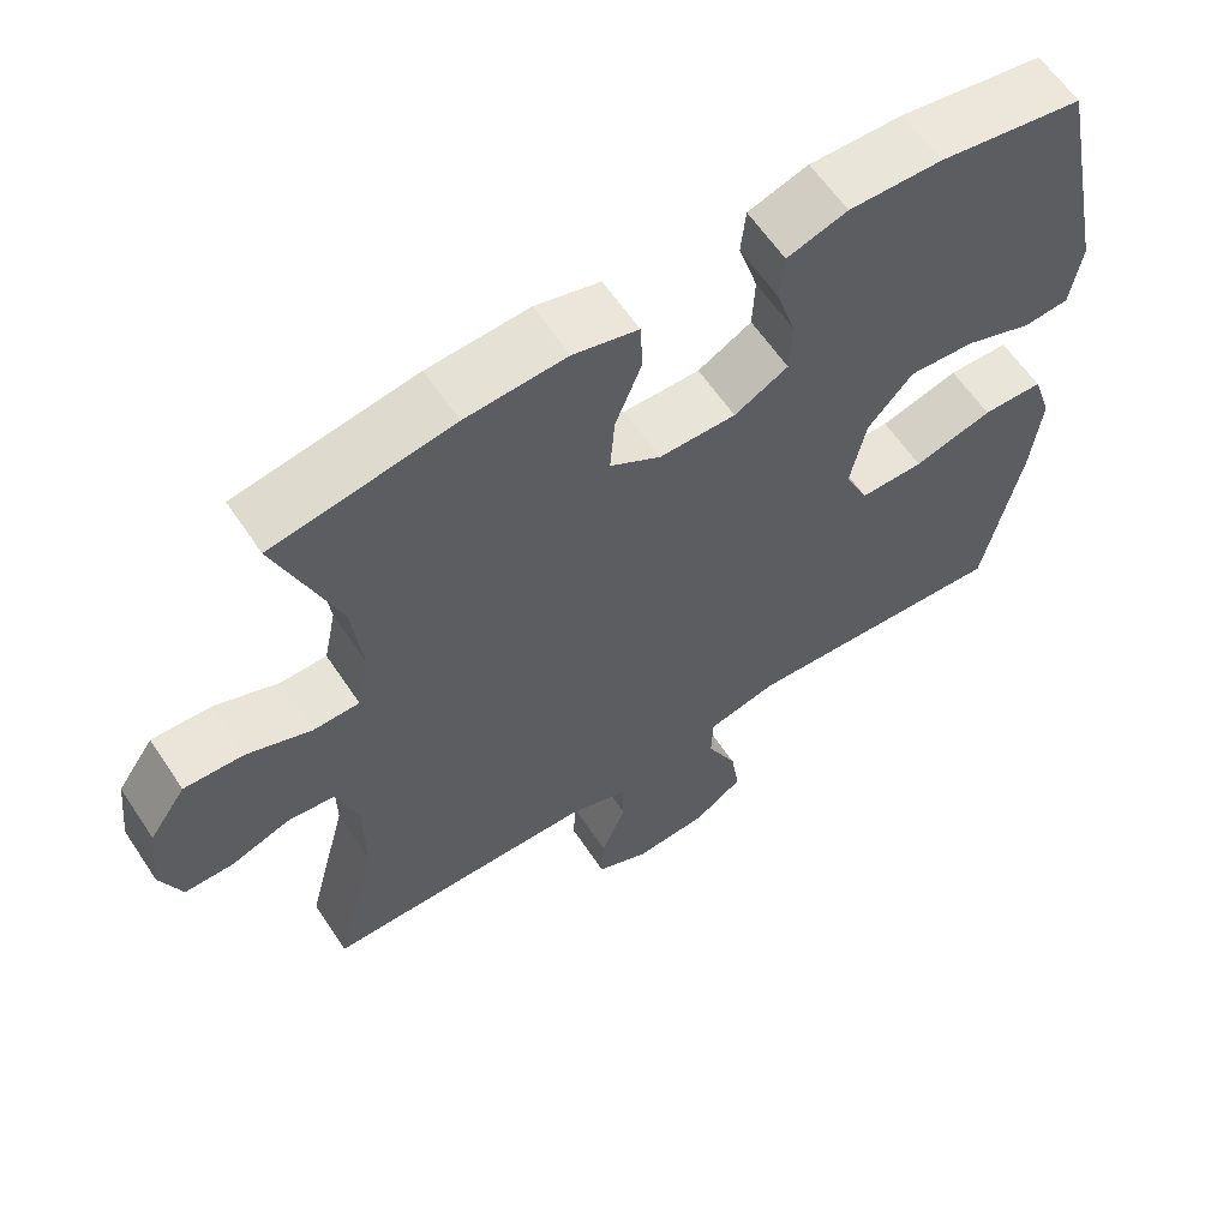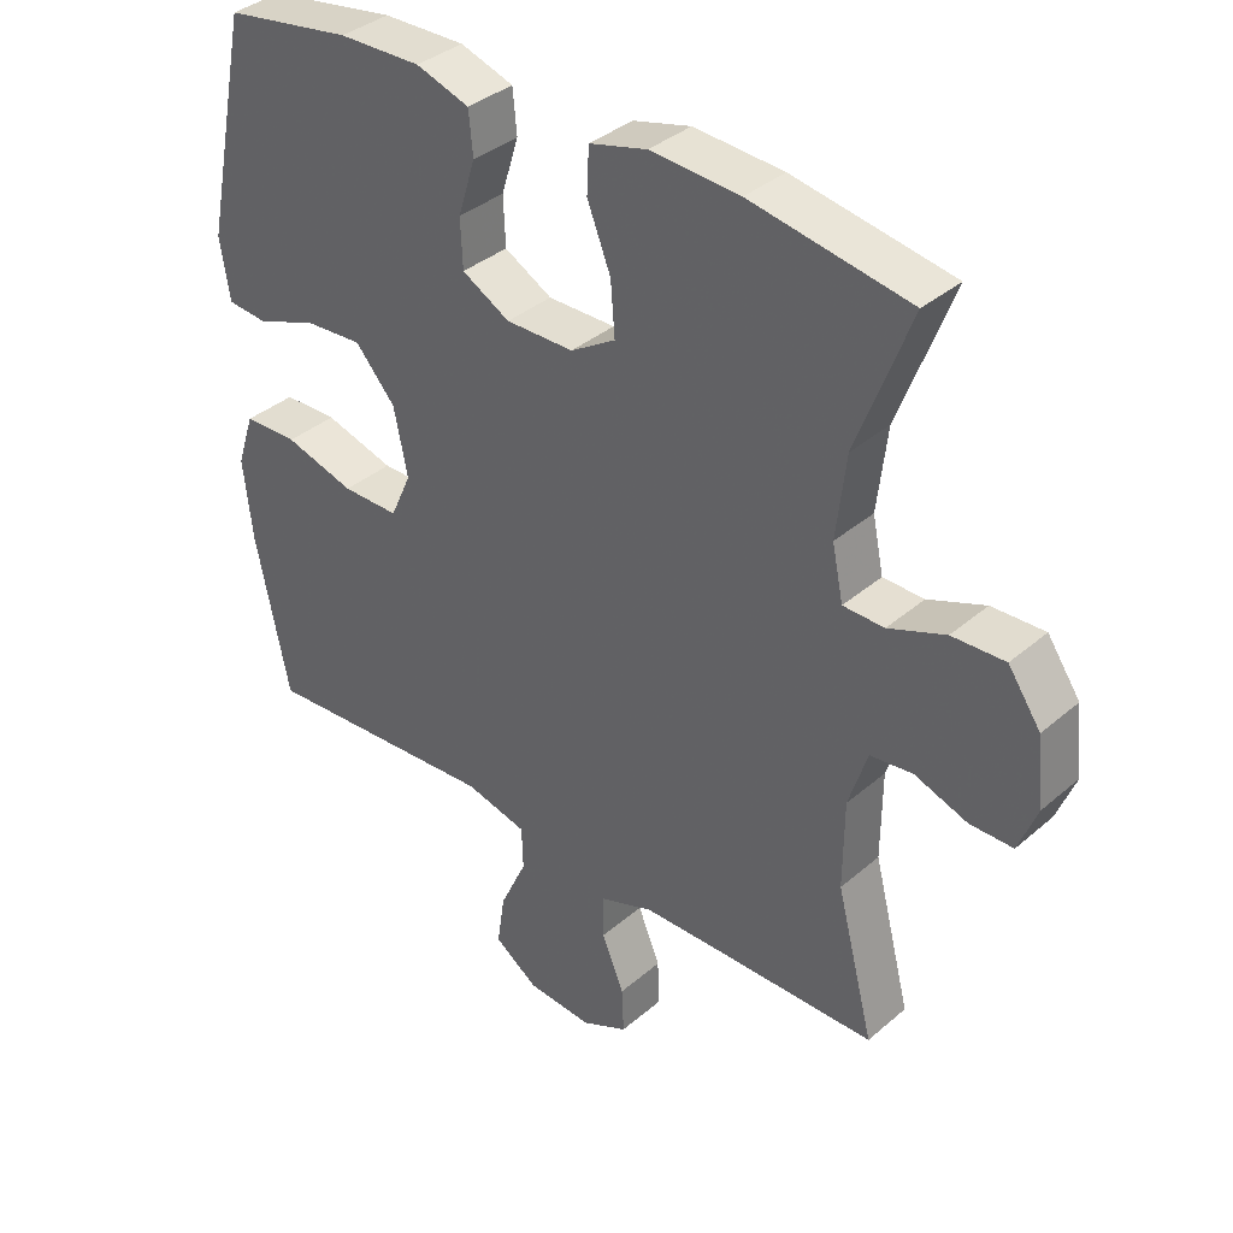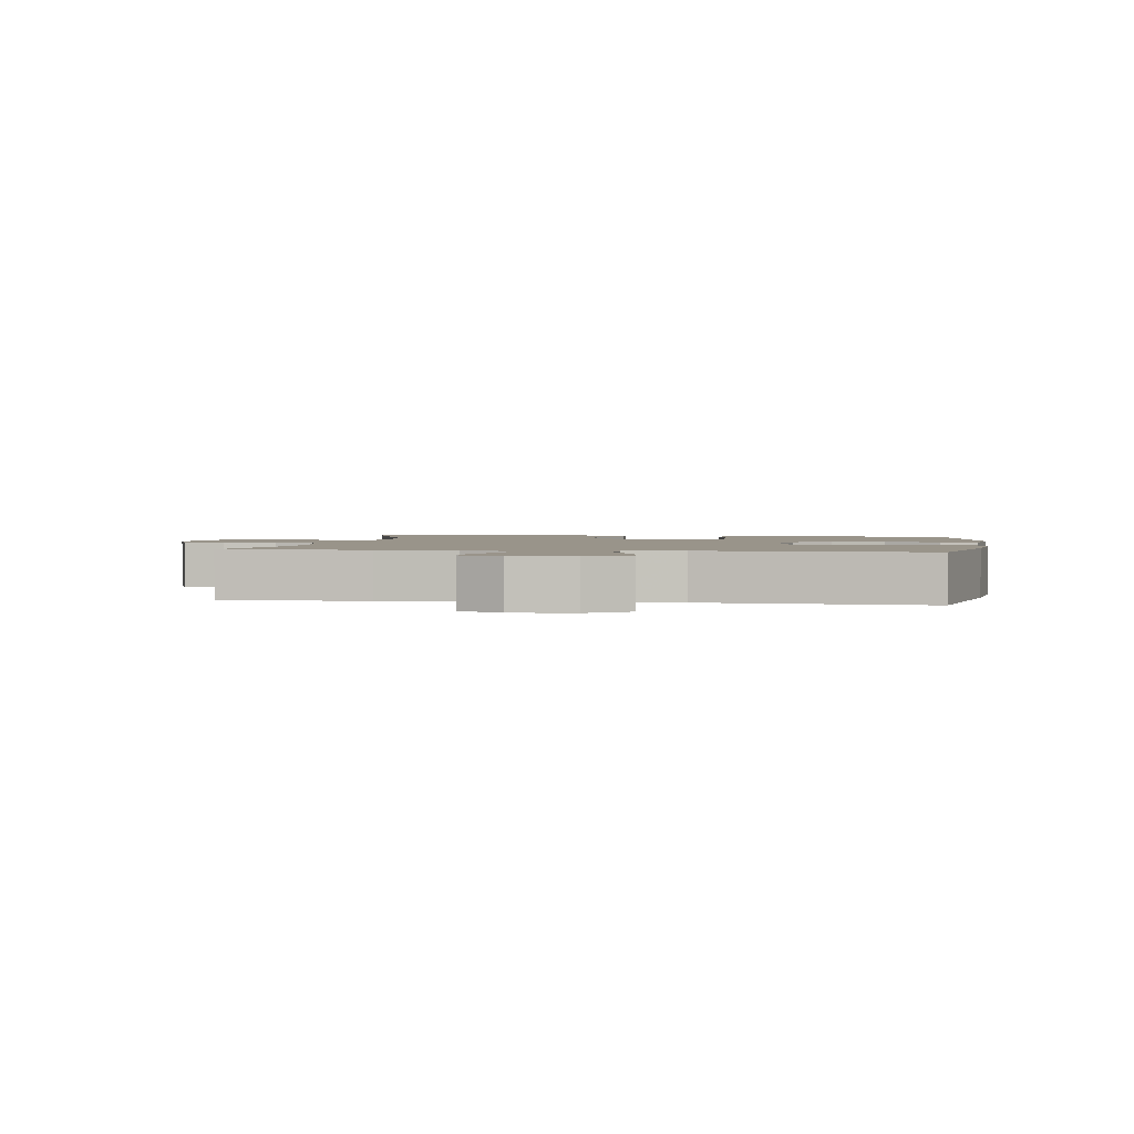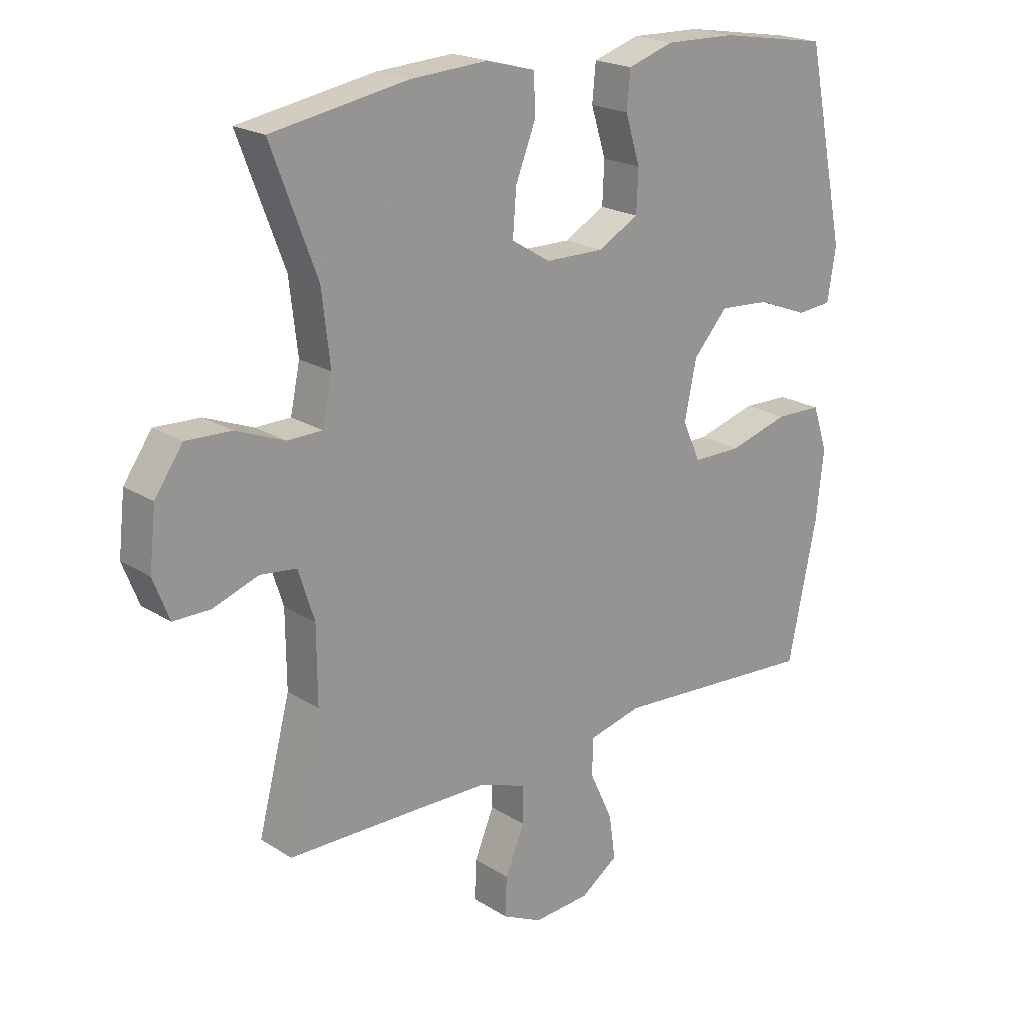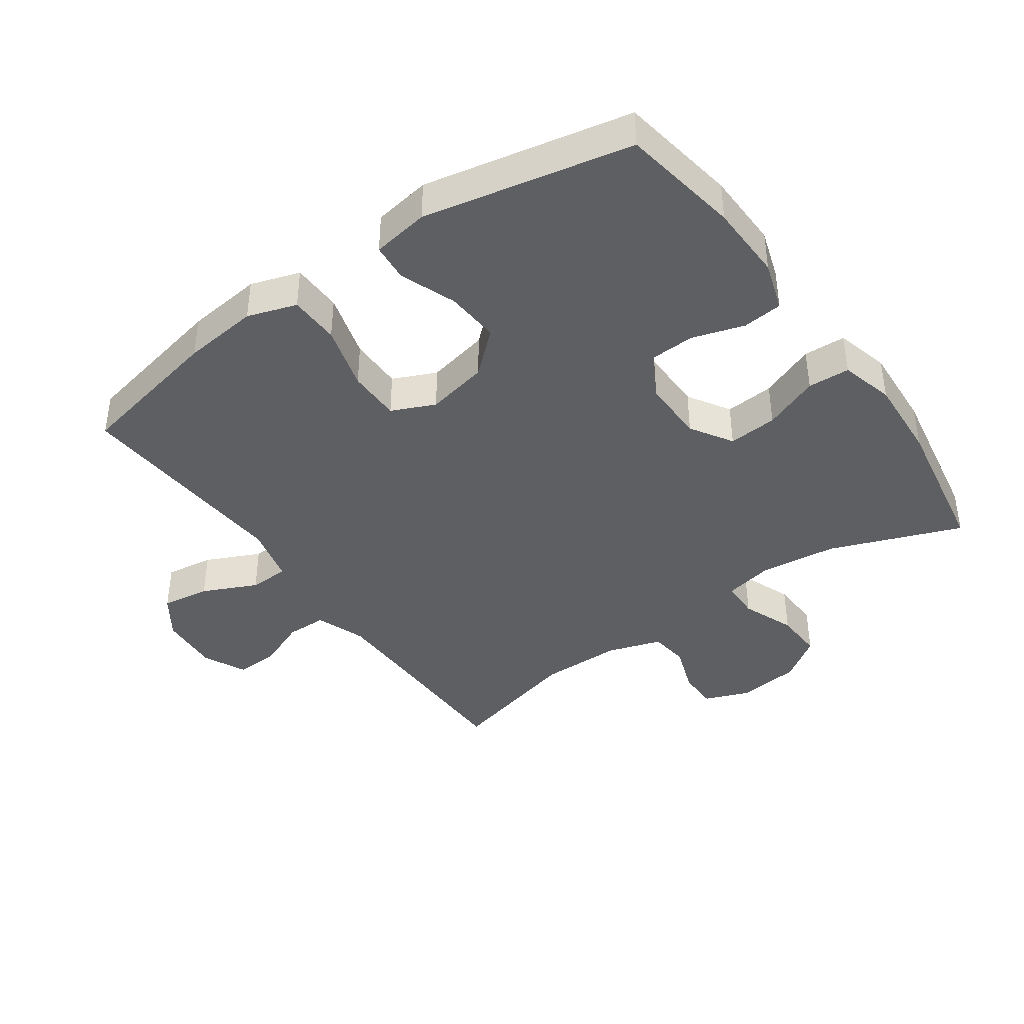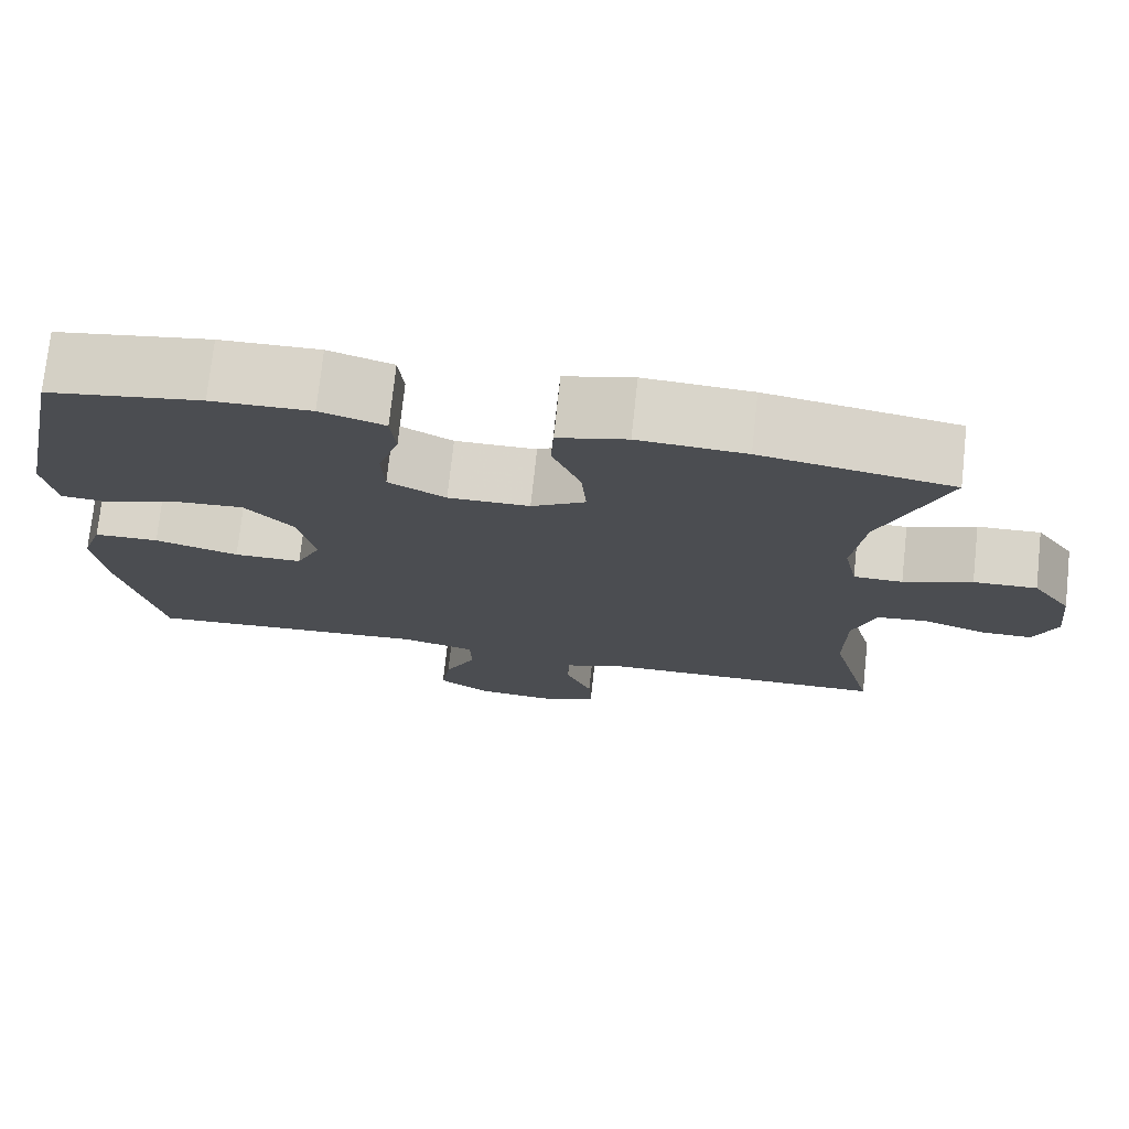
<metadata>
{"format":"obj","ext":"obj","renderer":"f3d","projection":"perspective","resolution":1024,"background":"white","views":[{"elev":61.2,"azim":146.4,"up":"+Z"},{"elev":36.6,"azim":42.1,"up":"+Z"},{"elev":1.9,"azim":-171.2,"up":"+Y"},{"elev":20.6,"azim":138.7,"up":"+Z"},{"elev":-40.7,"azim":-54.7,"up":"+Y"},{"elev":74.7,"azim":6.2,"up":"+Z"}]}
</metadata>
<code>
v 0.5 0.07 0.5
v 0.423 0.07 0.297
v 0.409 0.07 0.178
v 0.425 0.07 0.101
v 0.484 0.07 0.1
v 0.566 0.07 0.132
v 0.642 0.07 0.135
v 0.689 0.07 0.067
v 0.7 0.07 -0.031
v 0.673 0.07 -0.1
v 0.611 0.07 -0.1
v 0.535 0.07 -0.073
v 0.474 0.07 -0.08
v 0.447 0.07 -0.164
v 0.446 0.07 -0.291
v 0.5 0.07 -0.5
v 0.274 0.07 -0.502
v 0.154 0.07 -0.504
v 0.077 0.07 -0.532
v 0.076 0.07 -0.595
v 0.108 0.07 -0.673
v 0.111 0.07 -0.739
v 0.044 0.07 -0.771
v -0.051 0.07 -0.764
v -0.114 0.07 -0.72
v -0.103 0.07 -0.645
v -0.064 0.07 -0.561
v -0.066 0.07 -0.499
v -0.155 0.07 -0.477
v -0.5 0.07 -0.5
v -0.548 0.07 -0.269
v -0.561 0.07 -0.152
v -0.536 0.07 -0.076
v -0.458 0.07 -0.074
v -0.357 0.07 -0.103
v -0.275 0.07 -0.103
v -0.245 0.07 -0.036
v -0.265 0.07 0.06
v -0.323 0.07 0.125
v -0.407 0.07 0.119
v -0.493 0.07 0.086
v -0.552 0.07 0.091
v -0.566 0.07 0.179
v -0.5 0.07 0.5
v -0.316 0.07 0.53
v -0.197 0.07 0.533
v -0.12 0.07 0.508
v -0.114 0.07 0.446
v -0.139 0.07 0.366
v -0.136 0.07 0.296
v -0.067 0.07 0.258
v 0.031 0.07 0.259
v 0.096 0.07 0.299
v 0.09 0.07 0.375
v 0.056 0.07 0.461
v 0.059 0.07 0.526
v 0.142 0.07 0.548
v 0.271 0.07 0.54
v 0.5 0 0.5
v 0.423 0 0.297
v 0.409 0 0.178
v 0.425 0 0.101
v 0.484 0 0.1
v 0.566 0 0.132
v 0.642 0 0.135
v 0.689 0 0.067
v 0.7 0 -0.031
v 0.673 0 -0.1
v 0.611 0 -0.1
v 0.535 0 -0.073
v 0.474 0 -0.08
v 0.447 0 -0.164
v 0.446 0 -0.291
v 0.5 0 -0.5
v 0.274 0 -0.502
v 0.154 0 -0.504
v 0.077 0 -0.532
v 0.076 0 -0.595
v 0.108 0 -0.673
v 0.111 0 -0.739
v 0.044 0 -0.771
v -0.051 0 -0.764
v -0.114 0 -0.72
v -0.103 0 -0.645
v -0.064 0 -0.561
v -0.066 0 -0.499
v -0.155 0 -0.477
v -0.5 0 -0.5
v -0.548 0 -0.269
v -0.561 0 -0.152
v -0.536 0 -0.076
v -0.458 0 -0.074
v -0.357 0 -0.103
v -0.275 0 -0.103
v -0.245 0 -0.036
v -0.265 0 0.06
v -0.323 0 0.125
v -0.407 0 0.119
v -0.493 0 0.086
v -0.552 0 0.091
v -0.566 0 0.179
v -0.5 0 0.5
v -0.316 0 0.53
v -0.197 0 0.533
v -0.12 0 0.508
v -0.114 0 0.446
v -0.139 0 0.366
v -0.136 0 0.296
v -0.067 0 0.258
v 0.031 0 0.259
v 0.096 0 0.299
v 0.09 0 0.375
v 0.056 0 0.461
v 0.059 0 0.526
v 0.142 0 0.548
v 0.271 0 0.54
f 58 1 2
f 57 58 2
f 56 57 2
f 55 56 2
f 54 55 2
f 53 54 2 3
f 52 53 3 4
f 51 52 4
f 47 48 49
f 46 47 49
f 45 46 49
f 44 45 49
f 43 44 49
f 42 43 49
f 41 42 49
f 40 41 49
f 39 40 49 50
f 38 39 50 51
f 33 34 35
f 32 33 35
f 31 32 35
f 30 31 35
f 29 30 35
f 28 29 35 36
f 25 26 27
f 24 25 27
f 23 24 27
f 22 23 27
f 21 22 27
f 20 21 27
f 19 20 27 28
f 28 36 37
f 19 28 37
f 18 19 37
f 15 16 17
f 38 51 4
f 37 38 4
f 18 37 4
f 17 18 4
f 15 17 4
f 14 15 4
f 10 11 12
f 9 10 12
f 8 9 12
f 7 8 12
f 6 7 12
f 5 6 12
f 13 14 4 5
f 5 12 13
f 60 59 116
f 60 116 115
f 60 115 114
f 60 114 113
f 60 113 112
f 61 60 112 111
f 62 61 111 110
f 62 110 109
f 107 106 105
f 107 105 104
f 107 104 103
f 107 103 102
f 107 102 101
f 107 101 100
f 107 100 99
f 107 99 98
f 108 107 98 97
f 109 108 97 96
f 93 92 91
f 93 91 90
f 93 90 89
f 93 89 88
f 93 88 87
f 94 93 87 86
f 85 84 83
f 85 83 82
f 85 82 81
f 85 81 80
f 85 80 79
f 85 79 78
f 86 85 78 77
f 95 94 86
f 95 86 77
f 95 77 76
f 75 74 73
f 62 109 96
f 62 96 95
f 62 95 76
f 62 76 75
f 62 75 73
f 62 73 72
f 70 69 68
f 70 68 67
f 70 67 66
f 70 66 65
f 70 65 64
f 70 64 63
f 63 62 72 71
f 71 70 63
f 1 59 60 2
f 2 60 61 3
f 3 61 62 4
f 4 62 63 5
f 5 63 64 6
f 6 64 65 7
f 7 65 66 8
f 8 66 67 9
f 9 67 68 10
f 10 68 69 11
f 11 69 70 12
f 12 70 71 13
f 13 71 72 14
f 14 72 73 15
f 15 73 74 16
f 16 74 75 17
f 17 75 76 18
f 18 76 77 19
f 19 77 78 20
f 20 78 79 21
f 21 79 80 22
f 22 80 81 23
f 23 81 82 24
f 24 82 83 25
f 25 83 84 26
f 26 84 85 27
f 27 85 86 28
f 28 86 87 29
f 29 87 88 30
f 30 88 89 31
f 31 89 90 32
f 32 90 91 33
f 33 91 92 34
f 34 92 93 35
f 35 93 94 36
f 36 94 95 37
f 37 95 96 38
f 38 96 97 39
f 39 97 98 40
f 40 98 99 41
f 41 99 100 42
f 42 100 101 43
f 43 101 102 44
f 44 102 103 45
f 45 103 104 46
f 46 104 105 47
f 47 105 106 48
f 48 106 107 49
f 49 107 108 50
f 50 108 109 51
f 51 109 110 52
f 52 110 111 53
f 53 111 112 54
f 54 112 113 55
f 55 113 114 56
f 56 114 115 57
f 57 115 116 58
f 58 116 59 1

</code>
